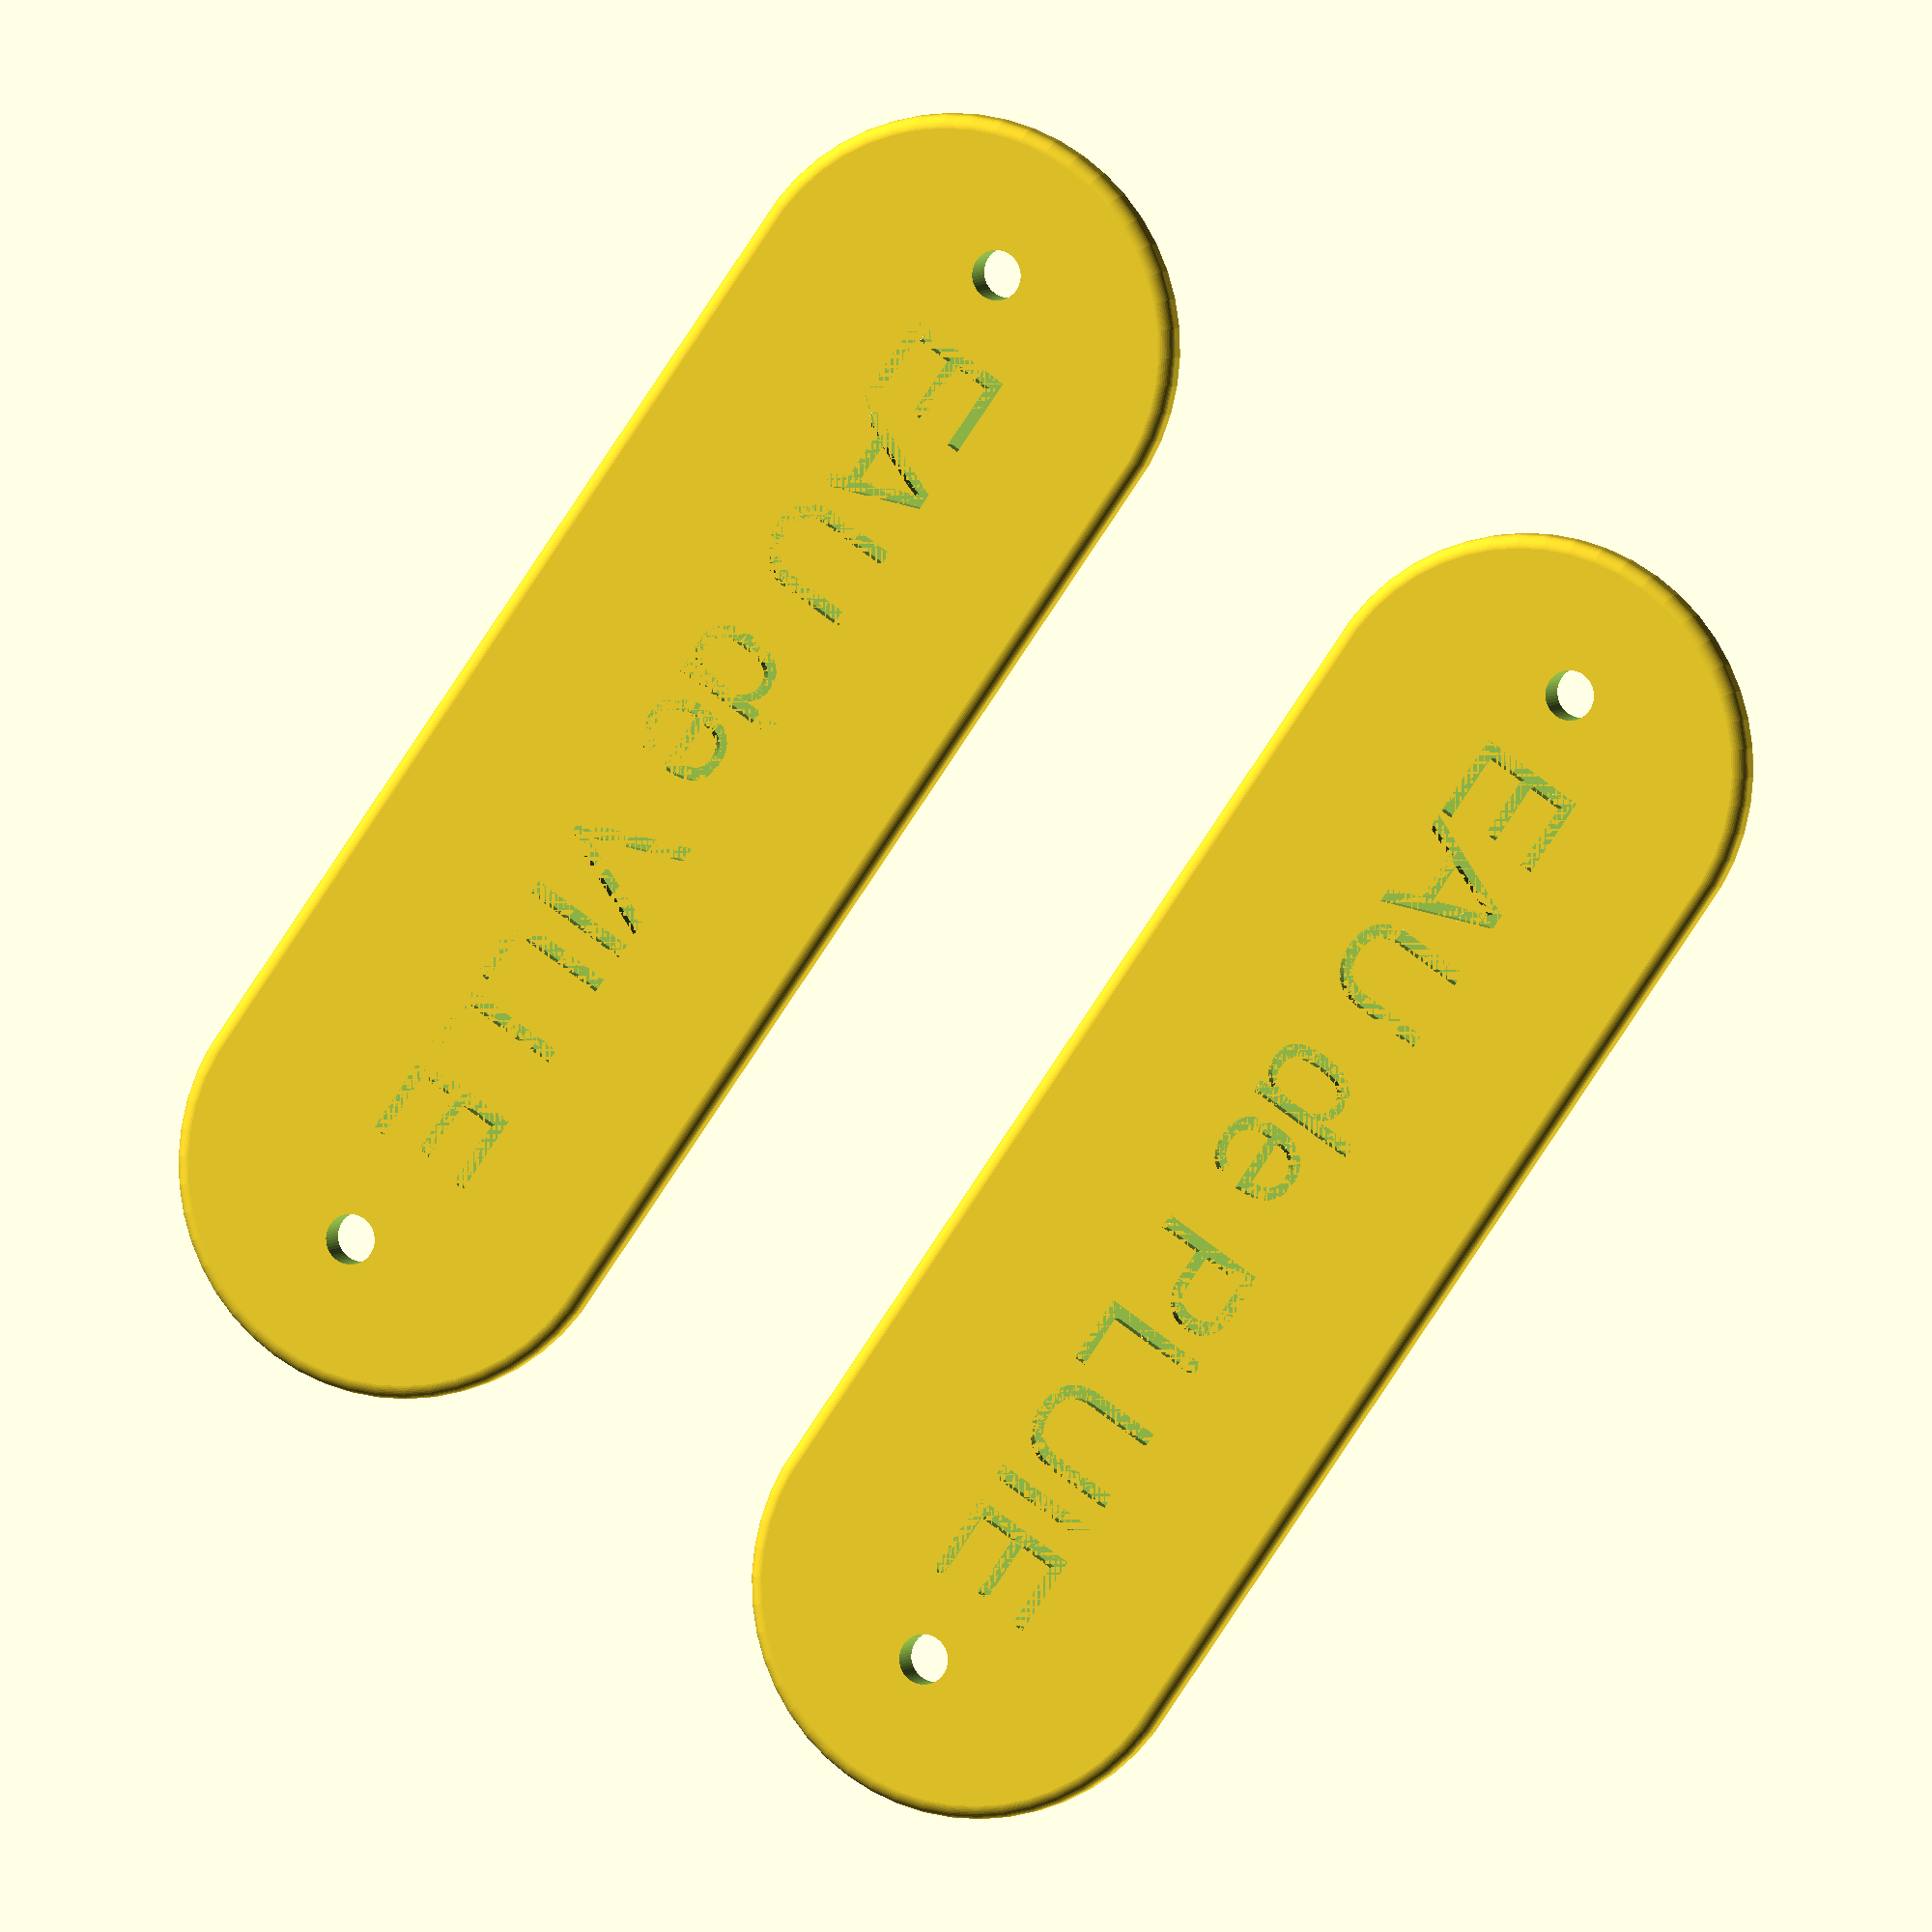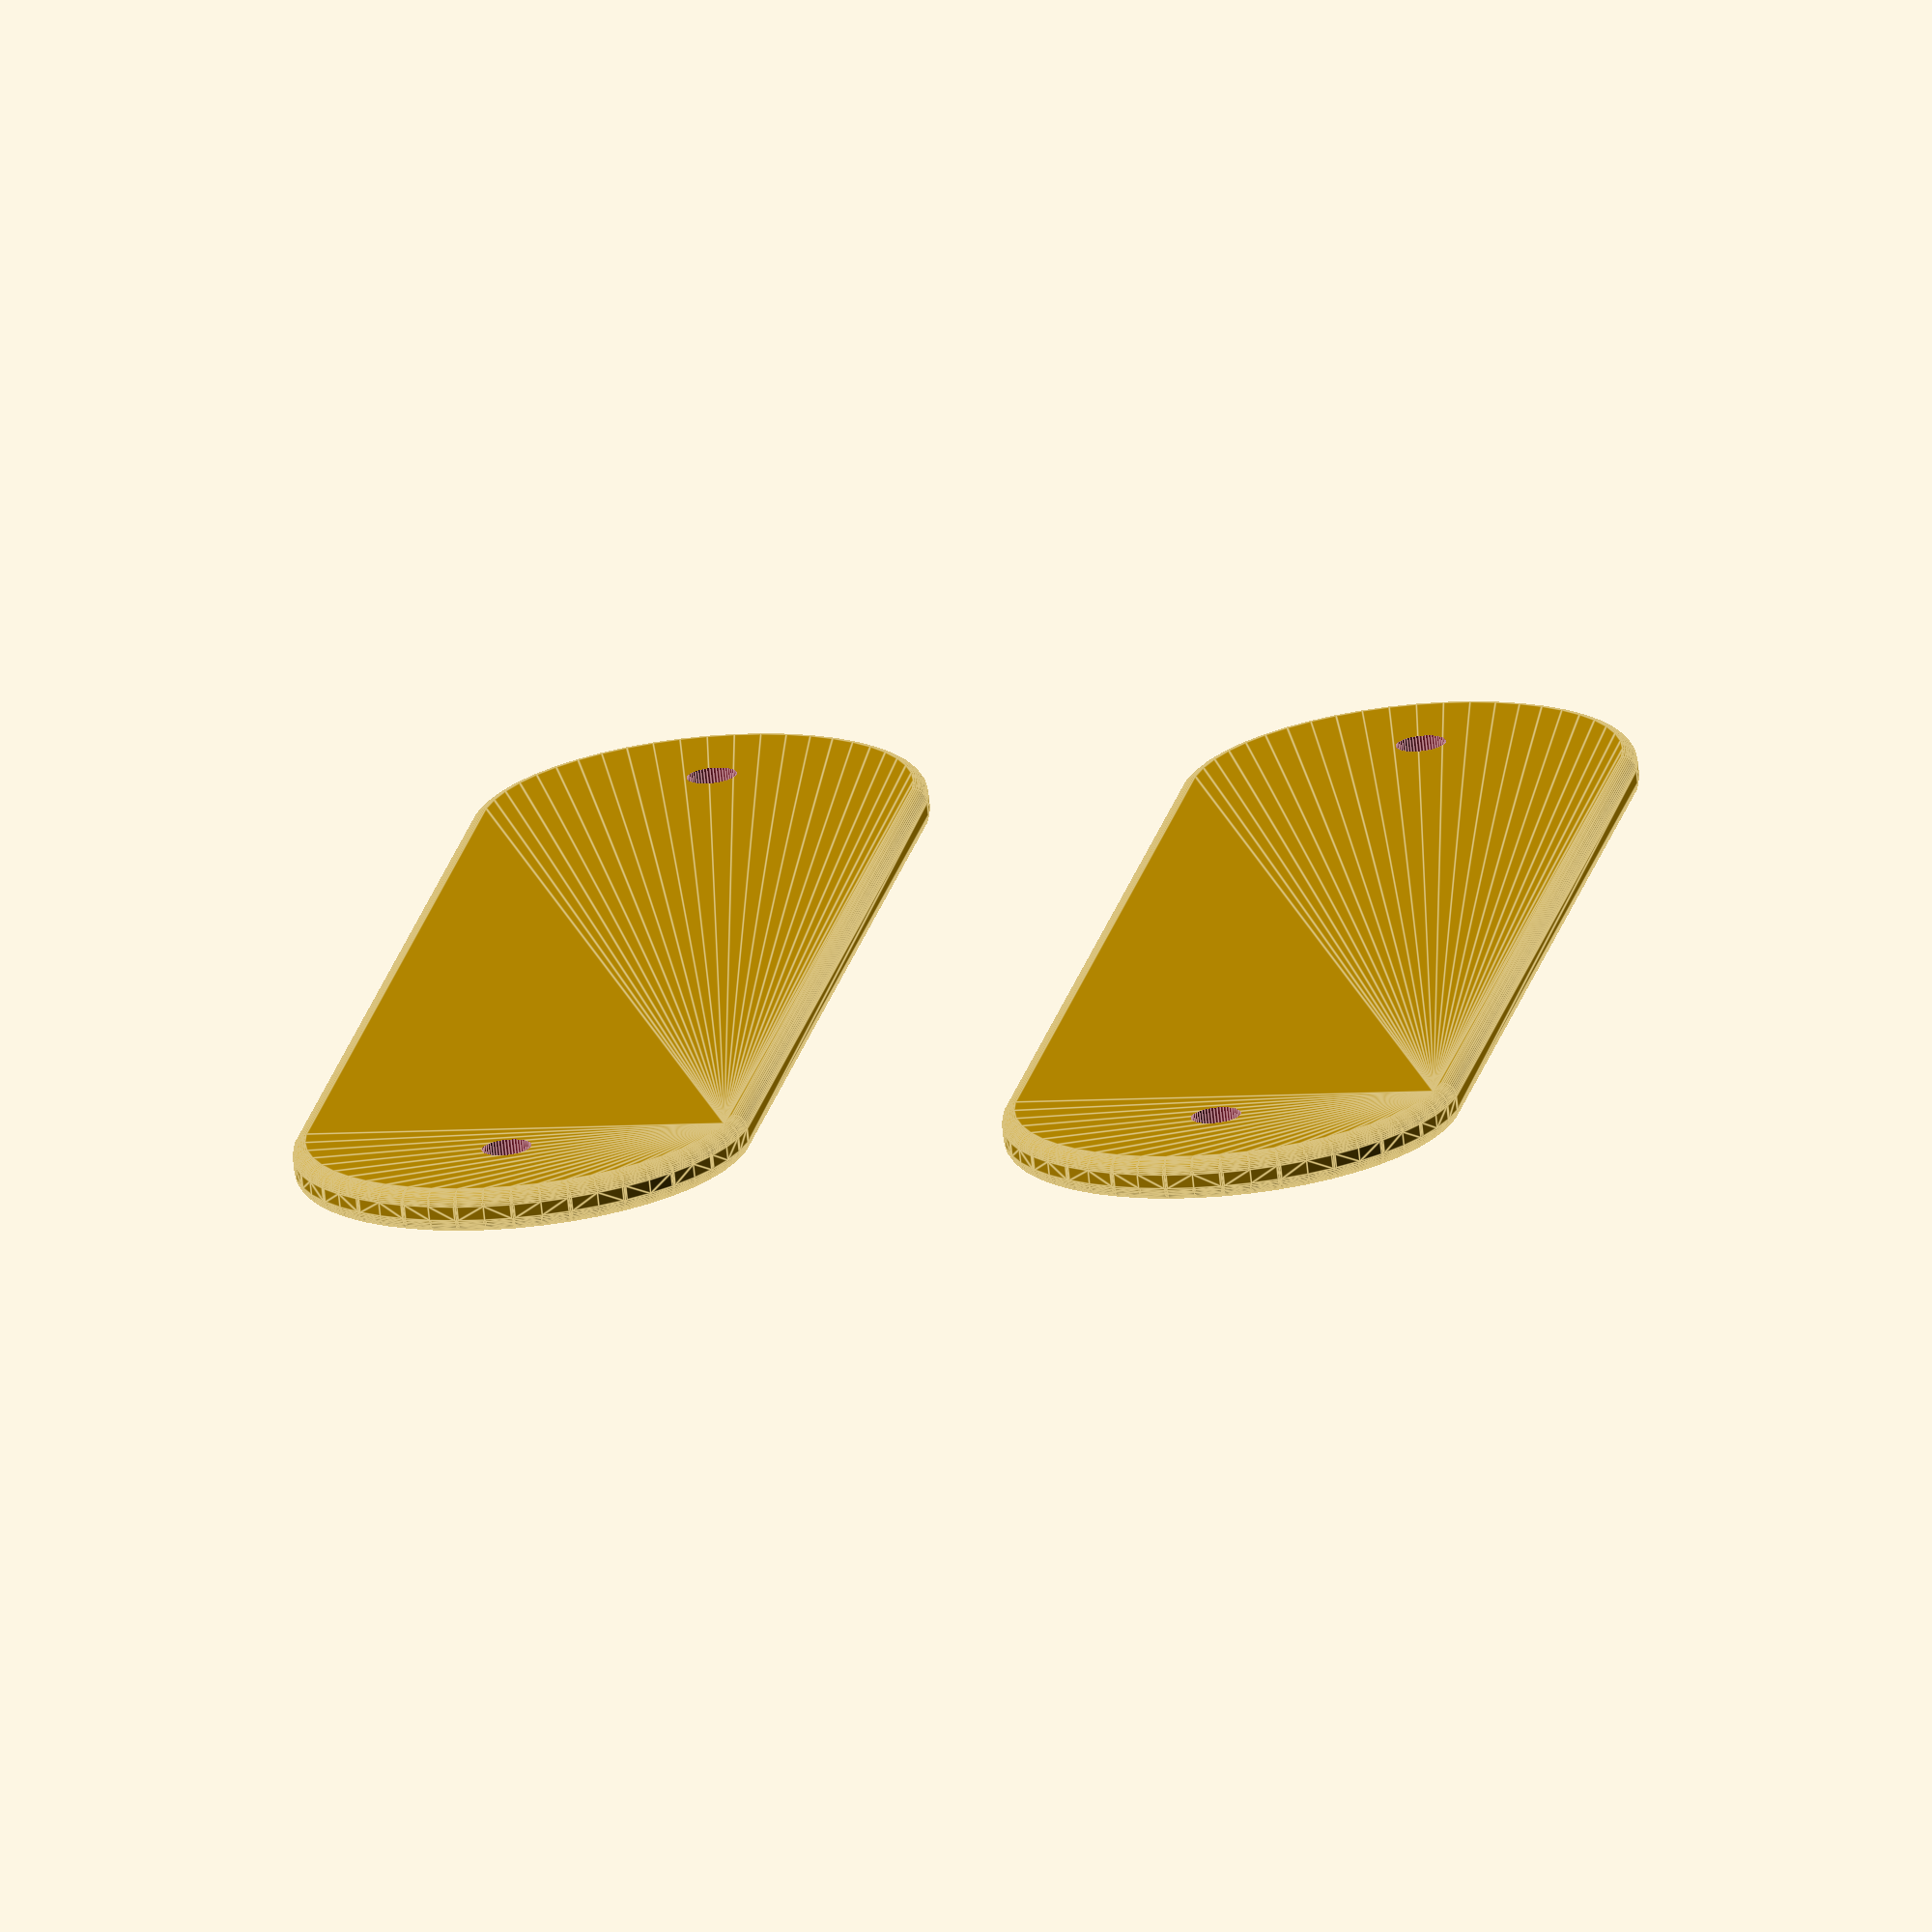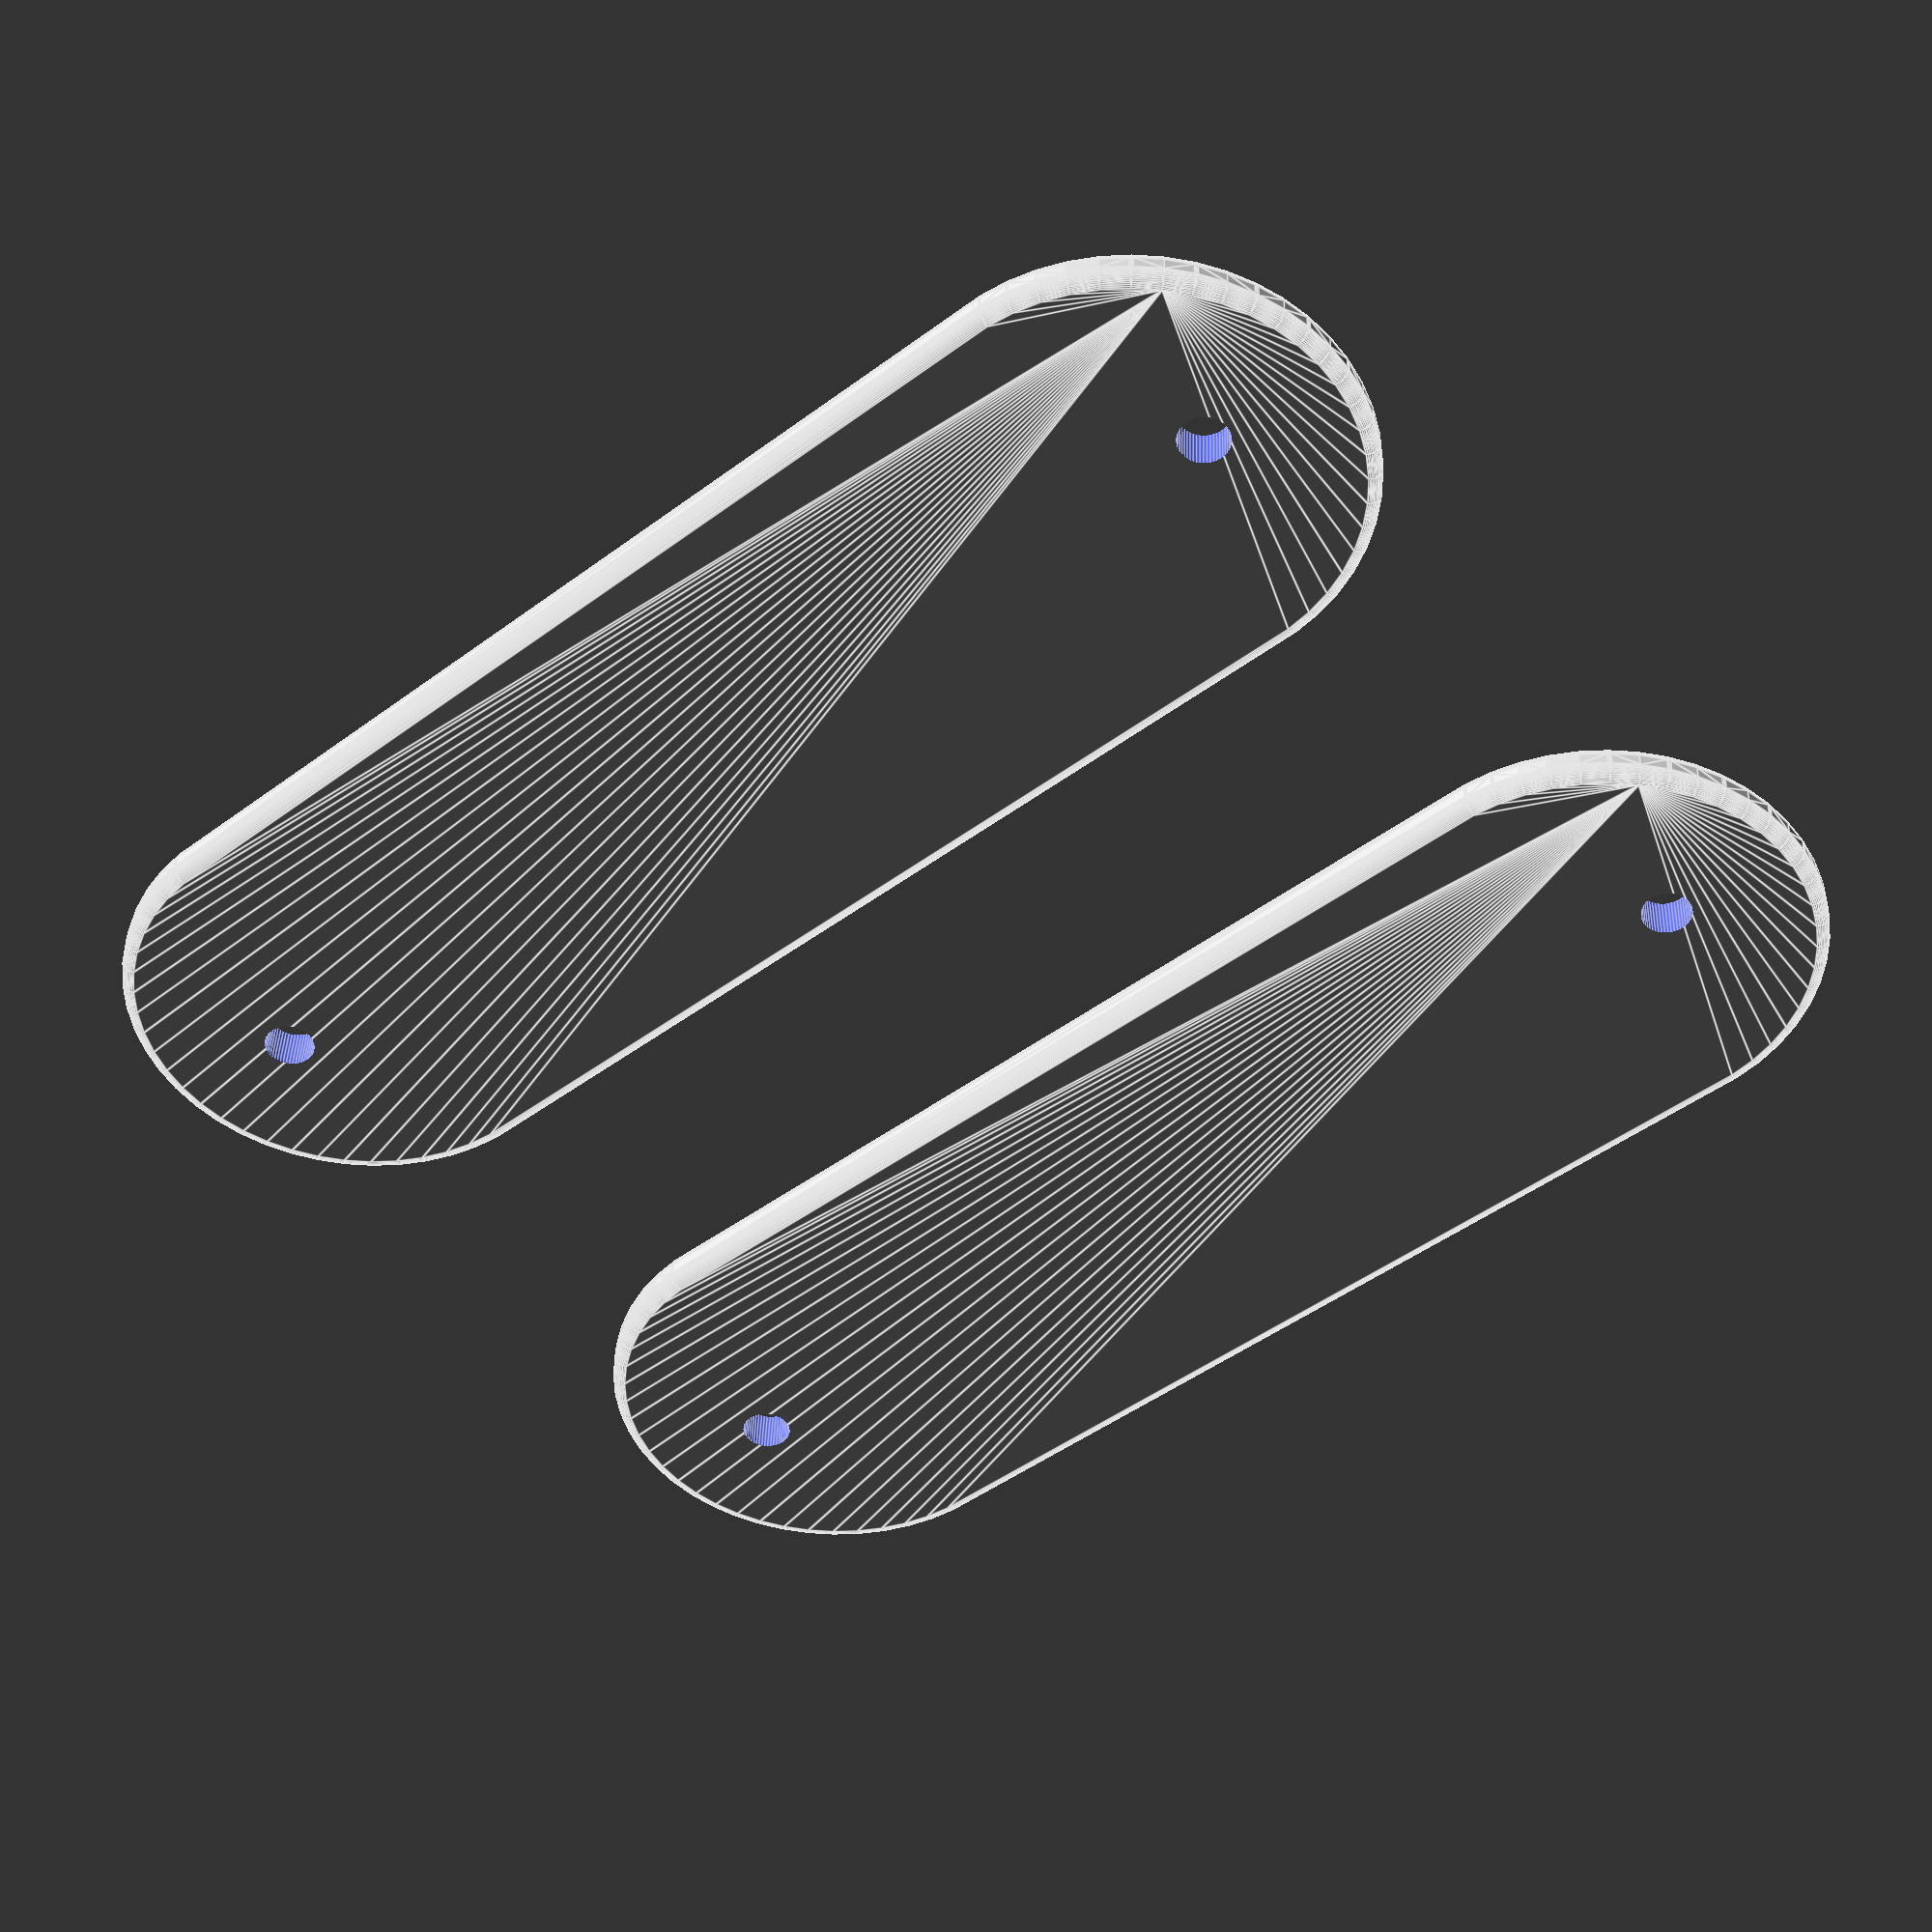
<openscad>

$fn = 50;
cornerOffset=2;

module plate(text) {

    difference() {
        minkowski() {
            hull() {
                cylinder(h=1, d=30);
                translate([70,0,0]) cylinder(h=1, d=30);
            }
            sphere(d=cornerOffset);
        }
        translate([-6,0,-2]) cylinder(h=5,d=3.5);
        translate([76,0,-2]) cylinder(h=5,d=3.5);
        
        translate([-1,-3,1]) linear_extrude(height = 1) text(text, size = 8);
    }

}

plate("EAU de VILLE");

translate([0,50,0]) 
    plate("EAU de PLUIE");
</openscad>
<views>
elev=176.2 azim=304.5 roll=163.9 proj=o view=solid
elev=72.5 azim=80.0 roll=185.9 proj=o view=edges
elev=318.6 azim=220.5 roll=182.1 proj=p view=edges
</views>
